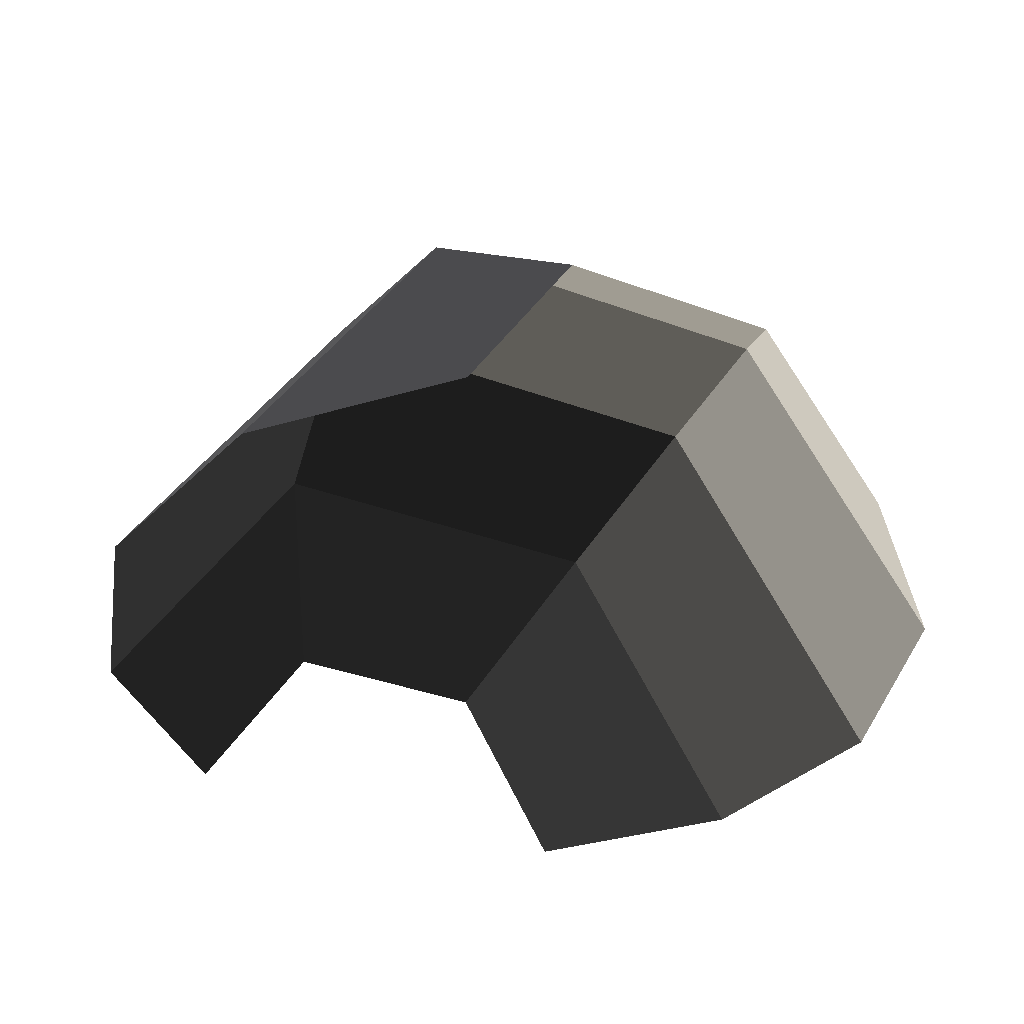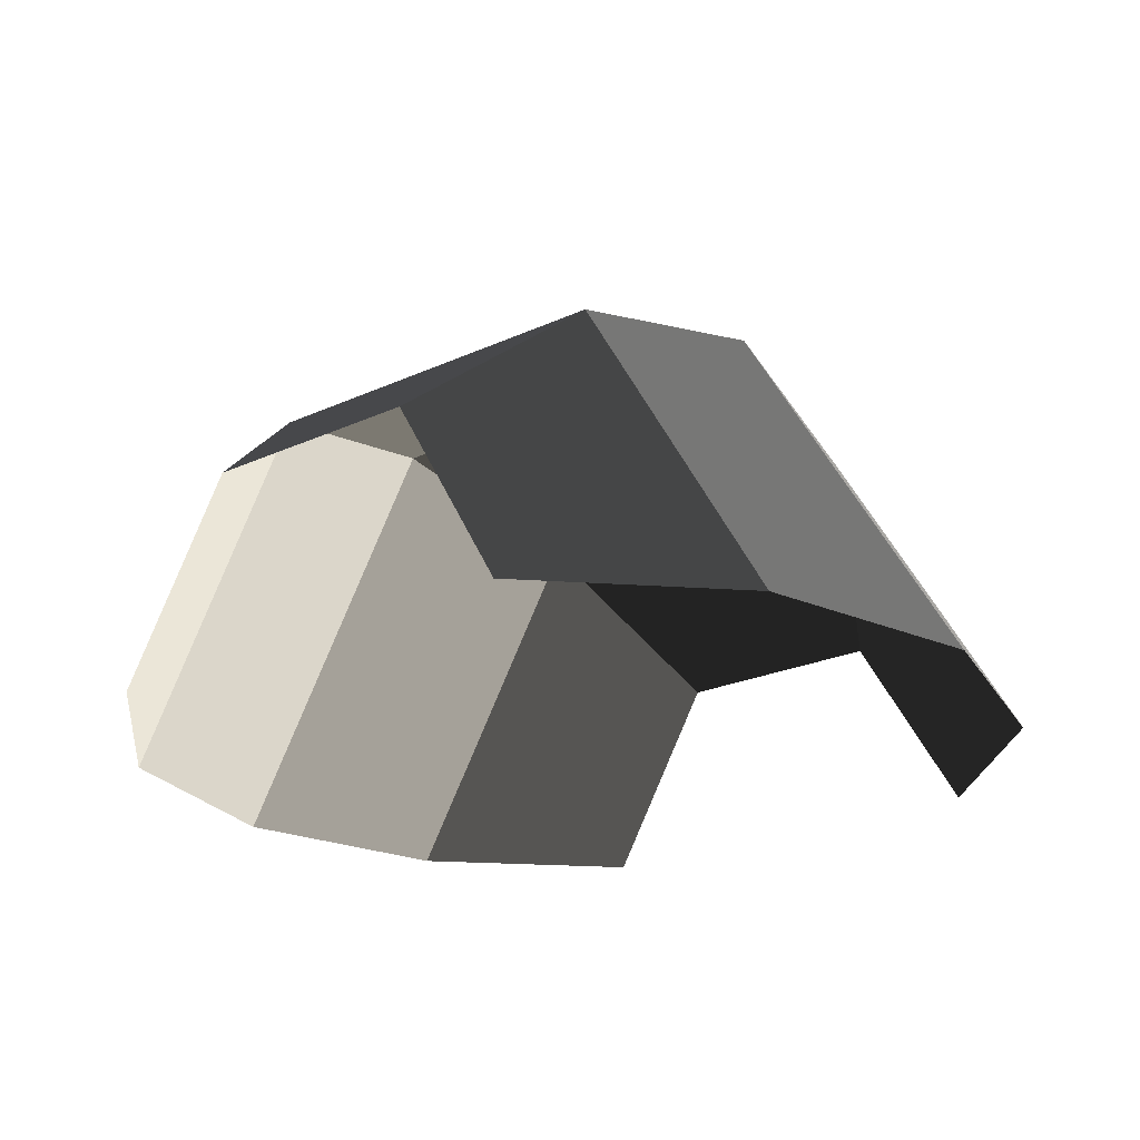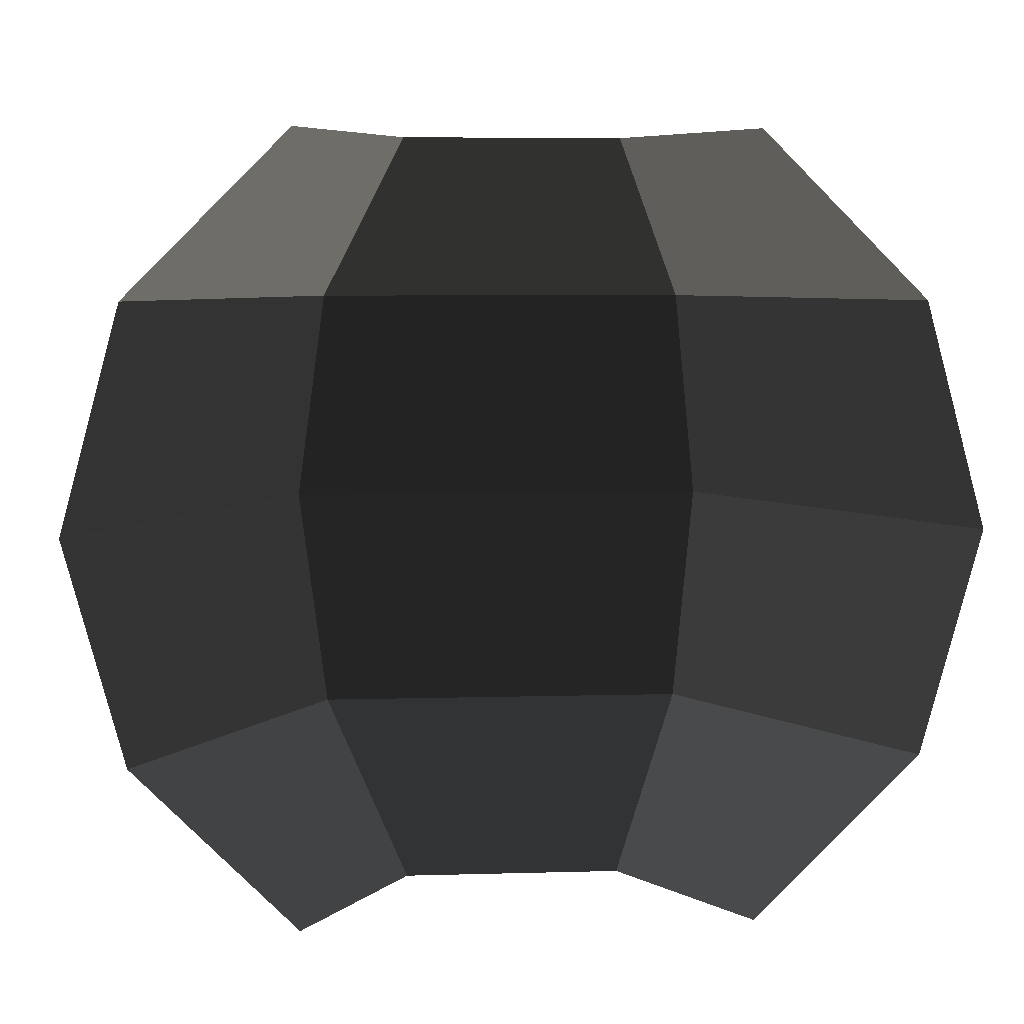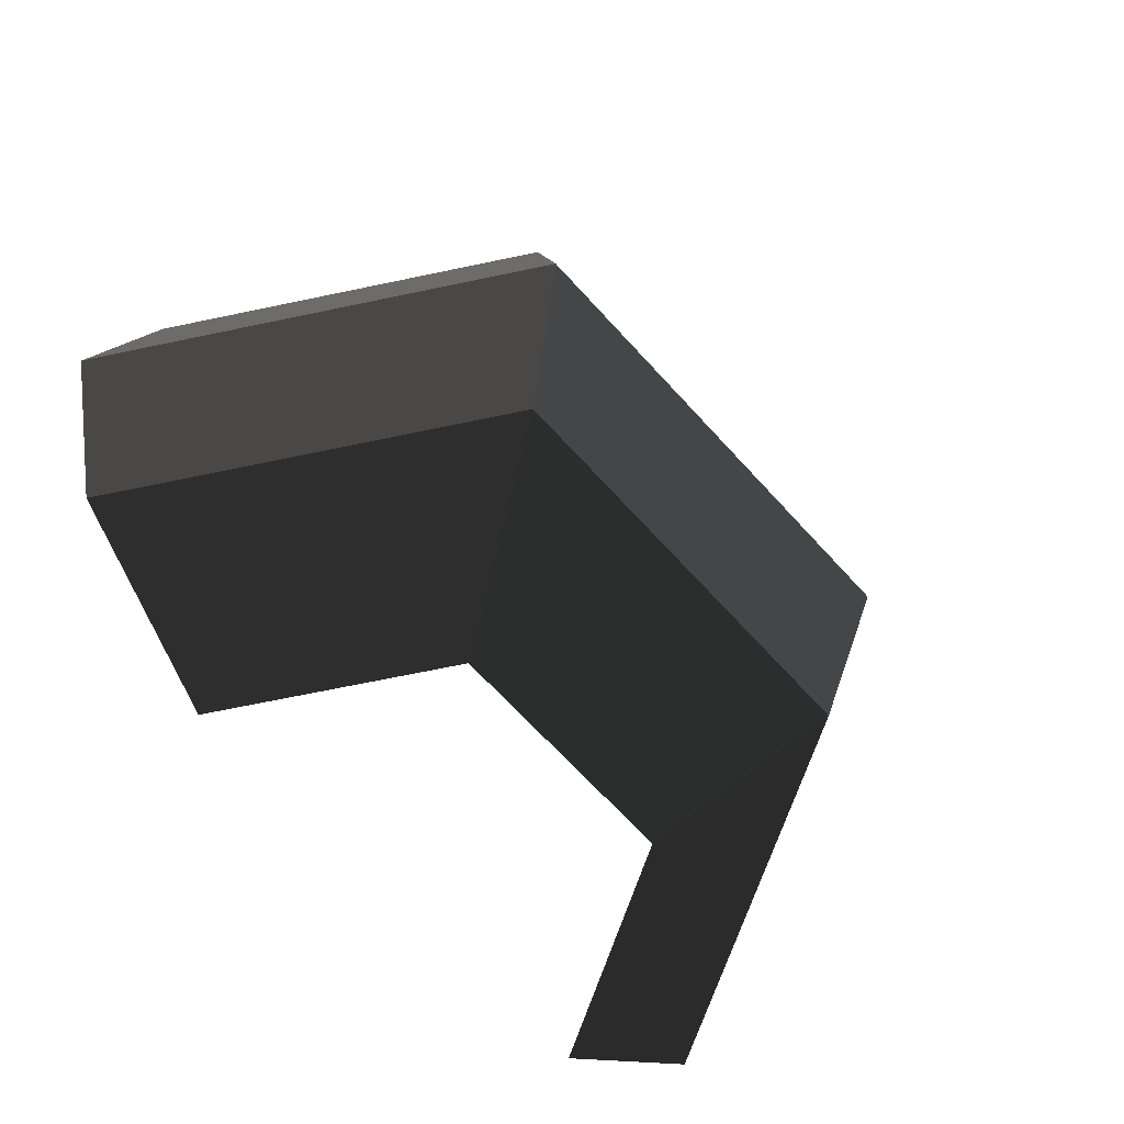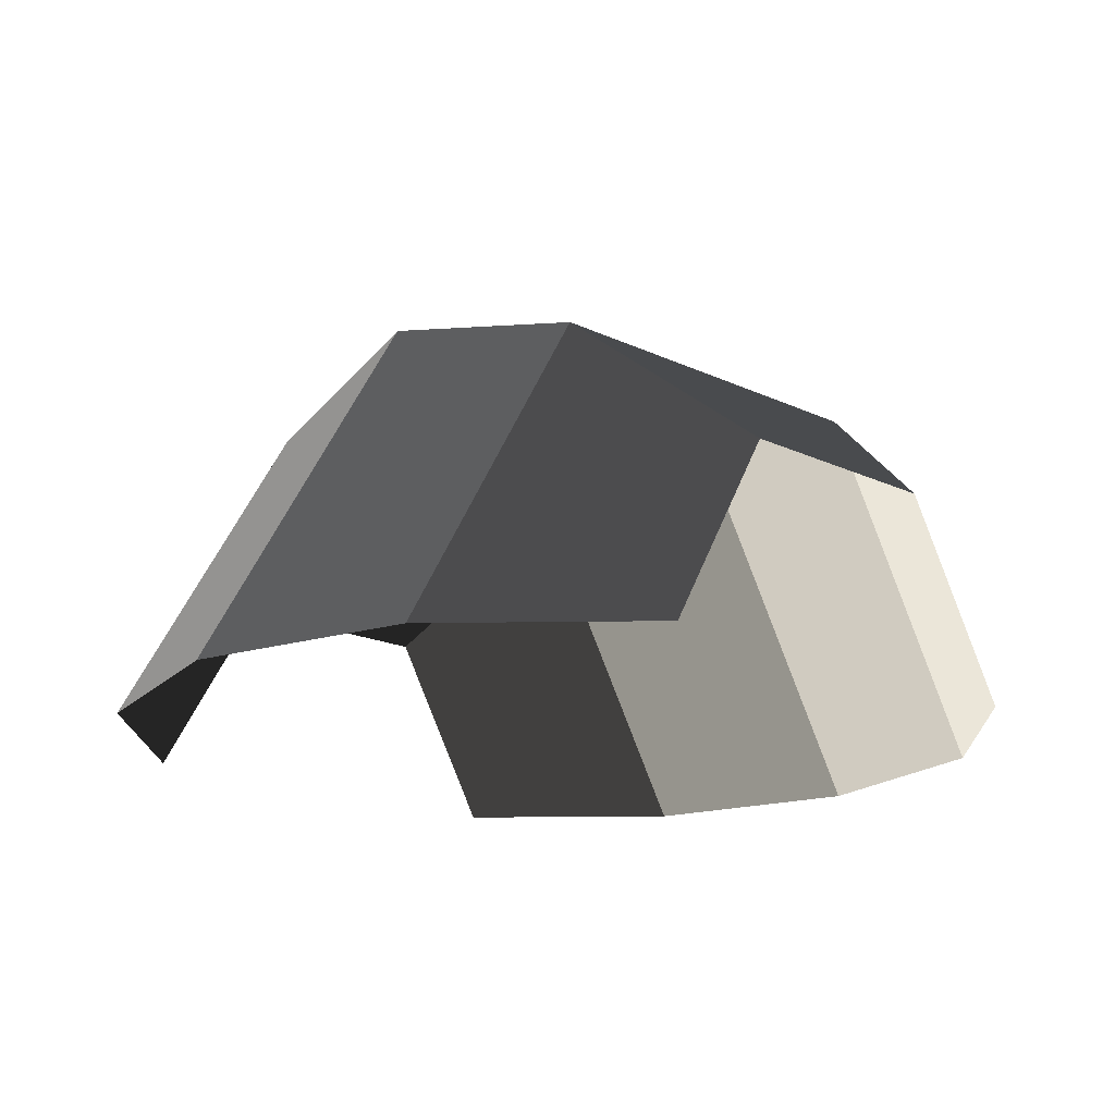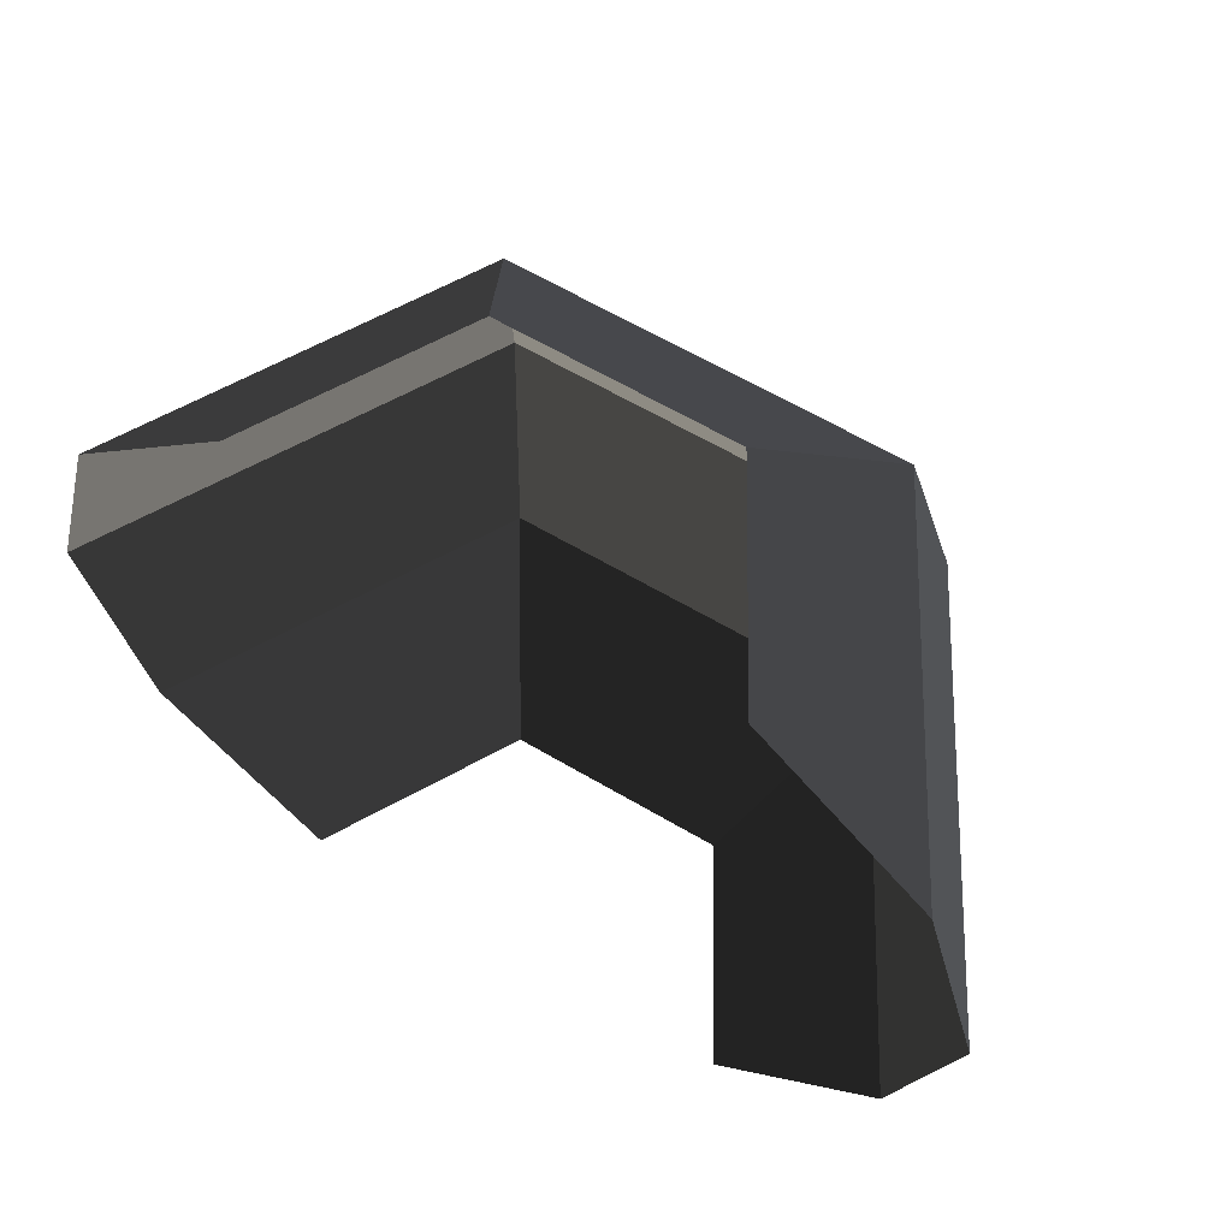
<metadata>
{"format":"obj","ext":"obj","renderer":"f3d","projection":"perspective","resolution":1024,"background":"white","views":[{"elev":-38.4,"azim":155.3,"up":"+Z"},{"elev":-22.8,"azim":38.1,"up":"+Z"},{"elev":6.3,"azim":175.1,"up":"+Y"},{"elev":-66.1,"azim":-48.0,"up":"+Y"},{"elev":-17.5,"azim":136.8,"up":"+Z"},{"elev":63.1,"azim":-149.2,"up":"+Y"}]}
</metadata>
<code>
v 0.1732 0.25 0
v 0.1 0.3232 0
v 0.0866 0.25 0.15
v 0.05 0.3232 0.0866
v 0.2 0.15 0
v 0.1 0.15 0.1732
v 0.1732 0.05 0
v 0.0866 0.05 0.15
v 0.1 -0.0232 0
v 0.05 -0.0232 0.0866
v -0.05 -0.0232 0.0866
v -0.0866 0.05 0.15
v -0.1 -0.0232 0
v -0.1732 0.05 0
v -0.2 0.15 0
v -0.1 0.15 0.1732
v 0.1 0.15 0.1732
v 0.0866 0.05 0.15
v -0.0866 0.25 0.15
v 0.0866 0.25 0.15
v -0.05 0.3232 0.0866
v 0.05 0.3232 0.0866
v -0.1732 0.25 0
v -0.1 0.3232 0
v -0.1 0.15 0.1732
v -0.2 0.15 0
g Group_001
f 1 2 4 3
f 1 3 6 5
f 5 6 8 7
f 7 8 10 9
f 10 8 12 11
f 11 12 14 13
f 14 12 16 15
f 16 12 18 17
f 16 17 20 19
f 19 20 22 21
f 19 21 24 23
f 19 23 26 25

</code>
